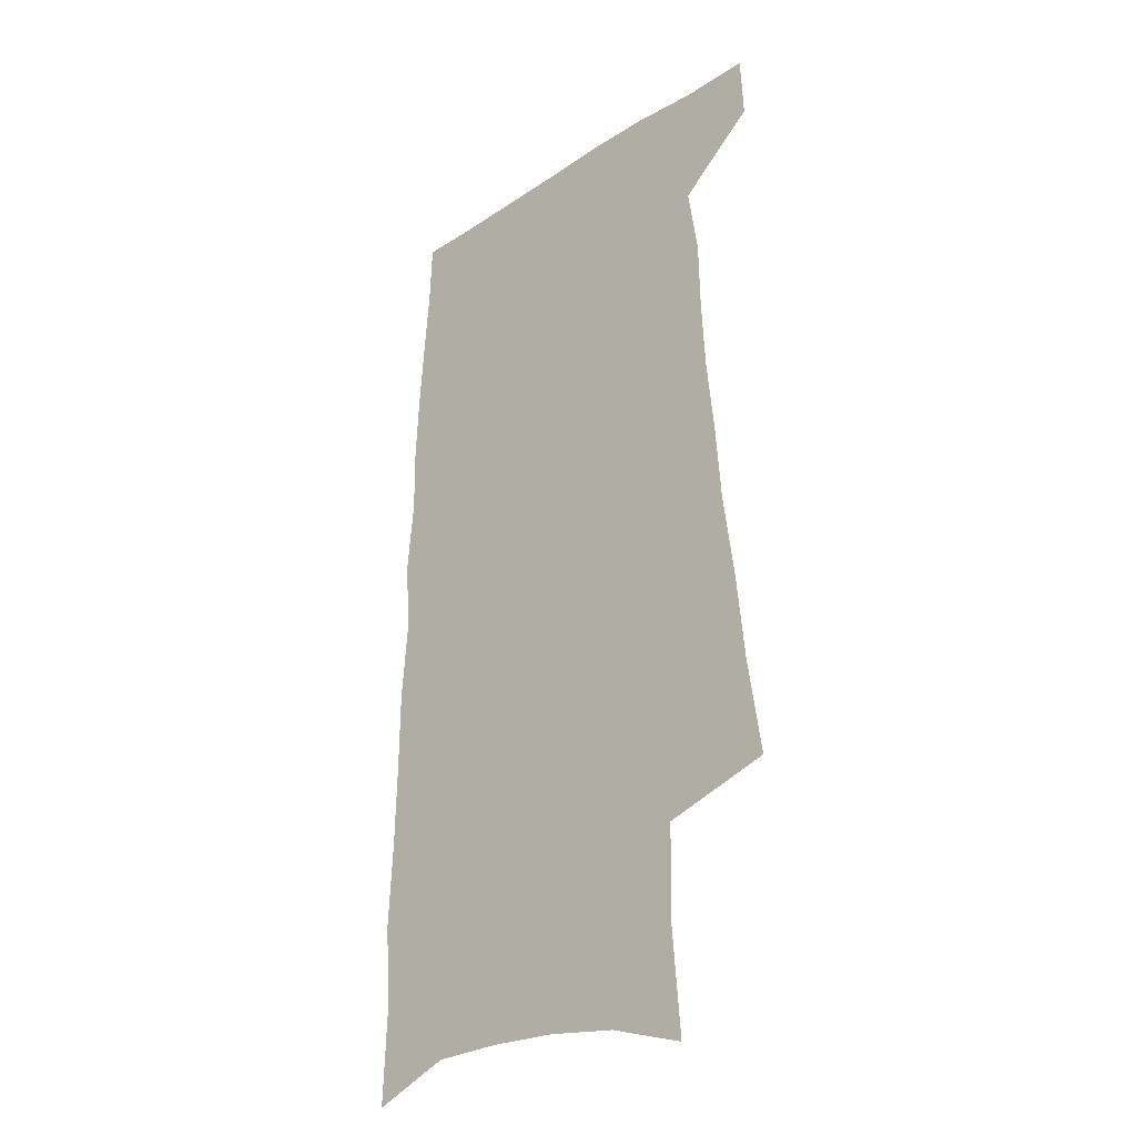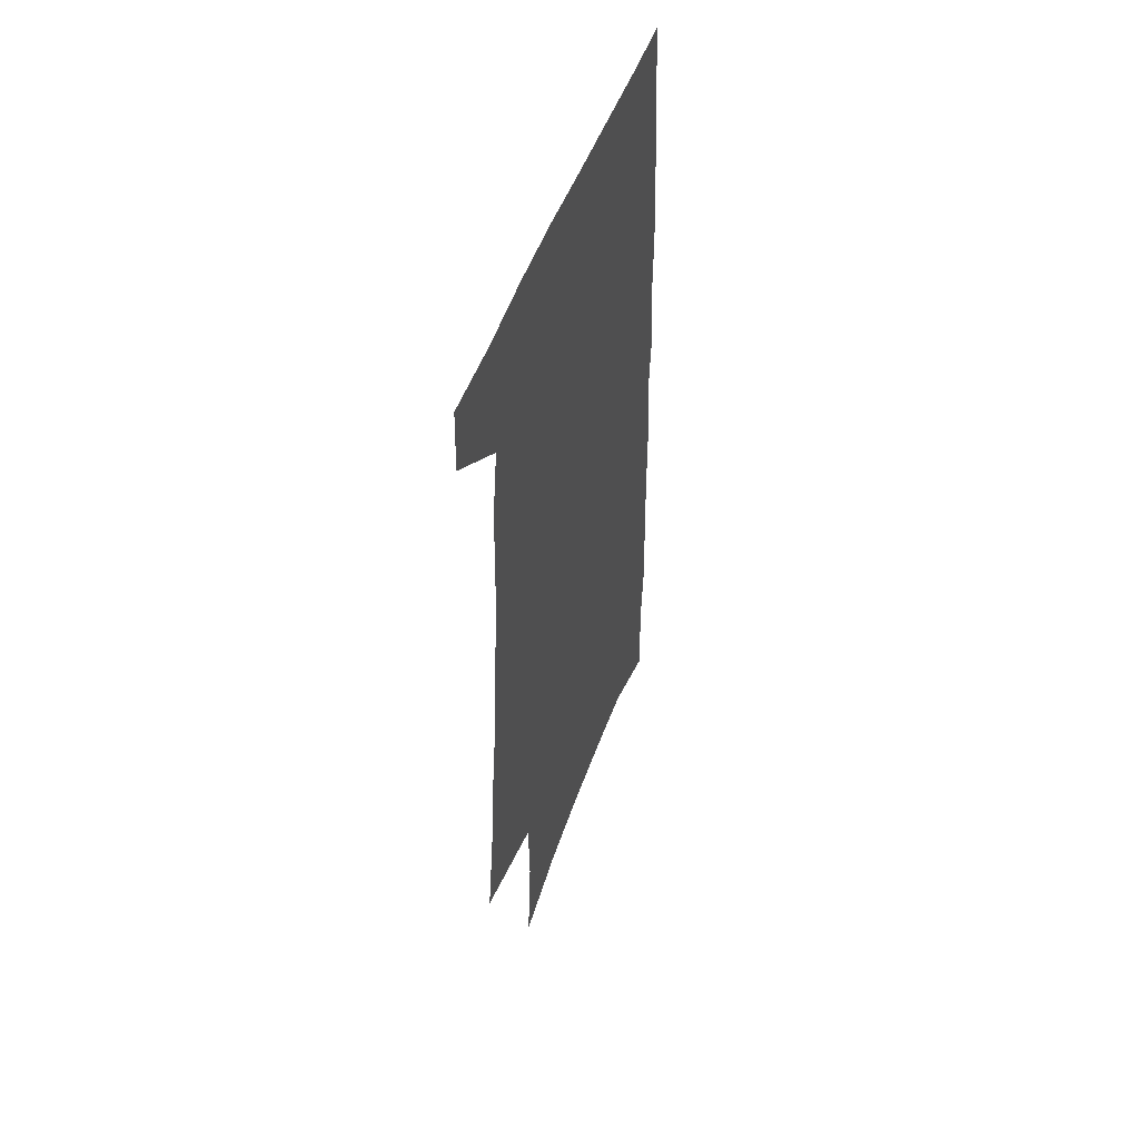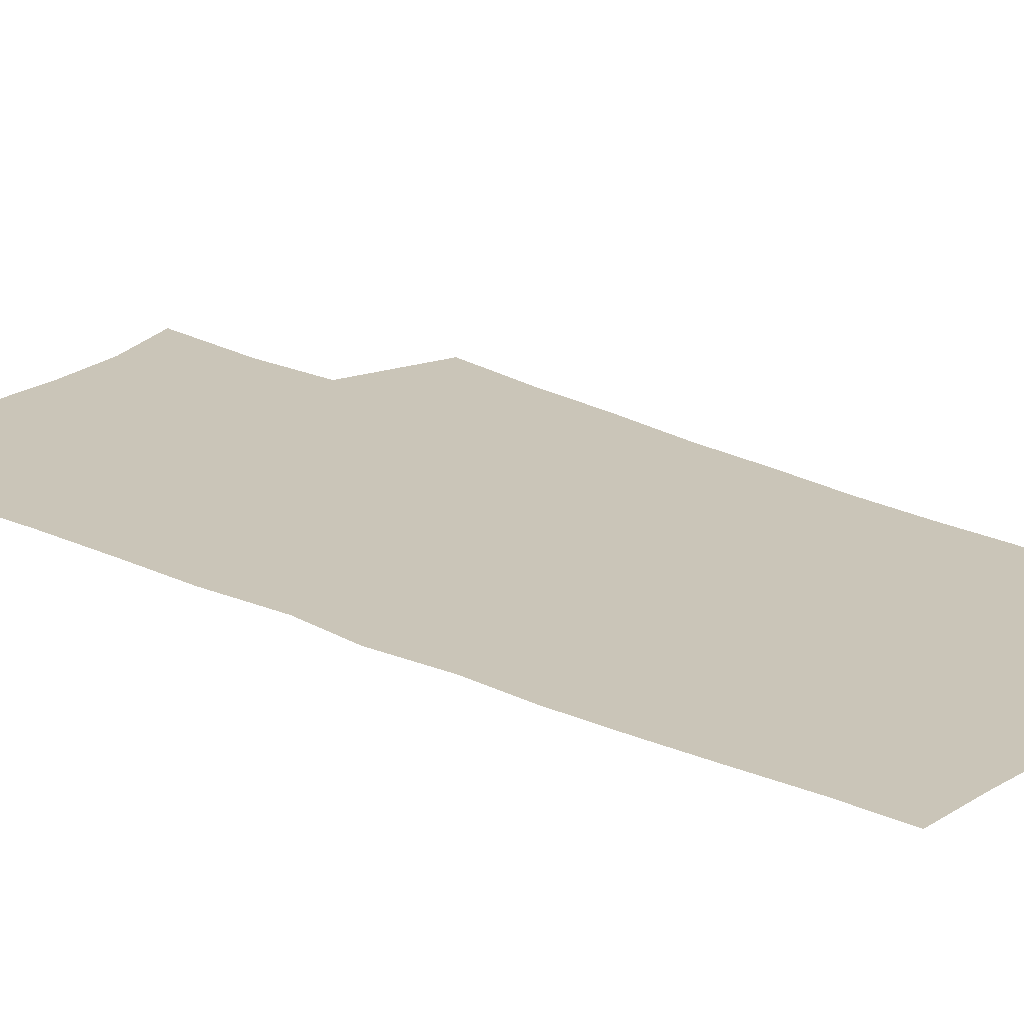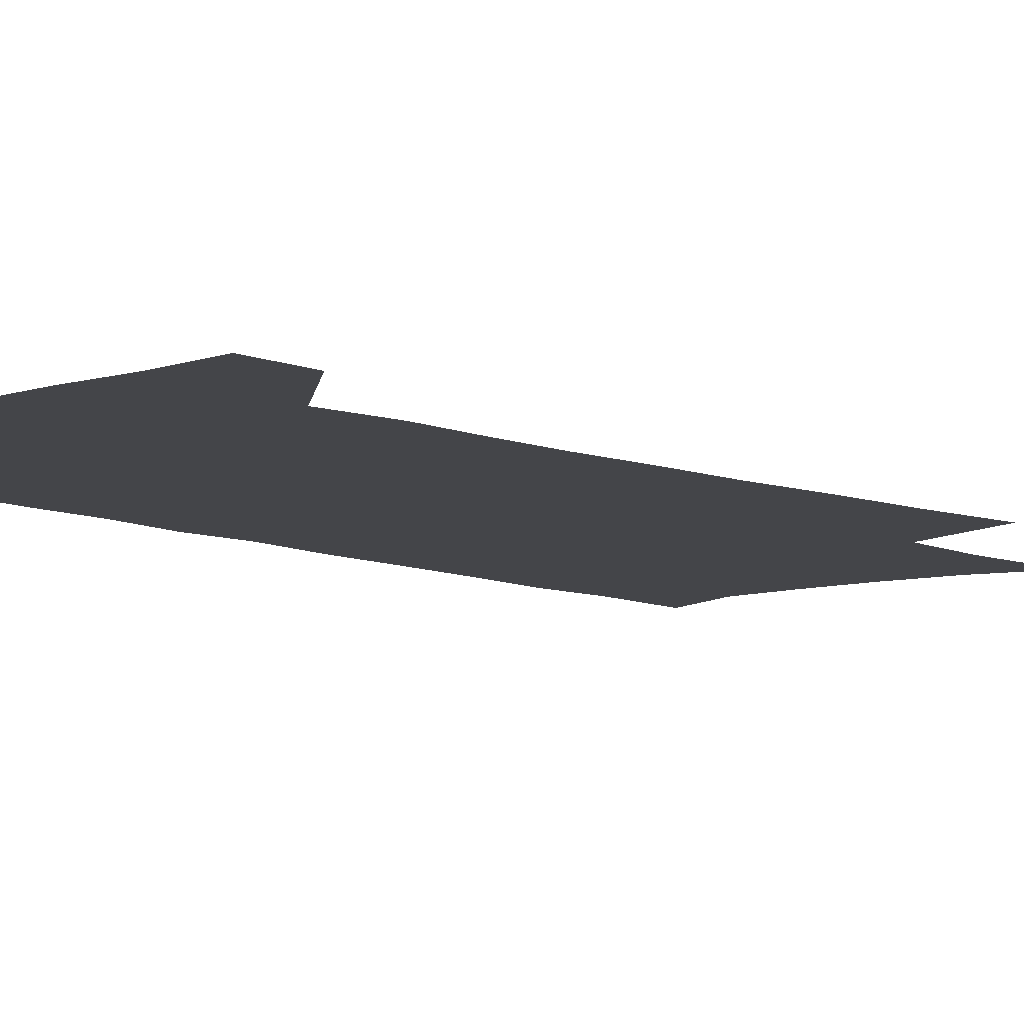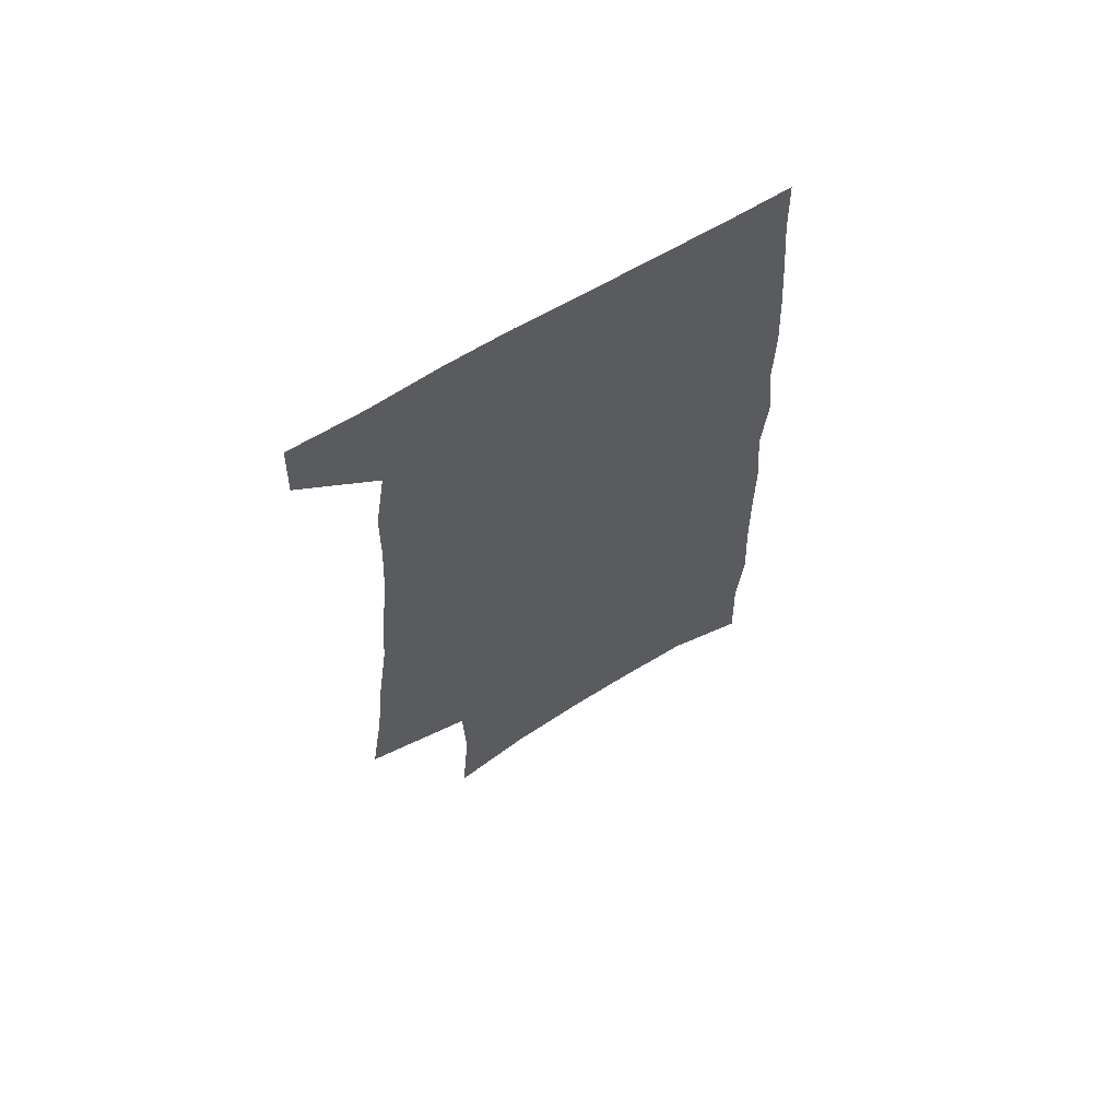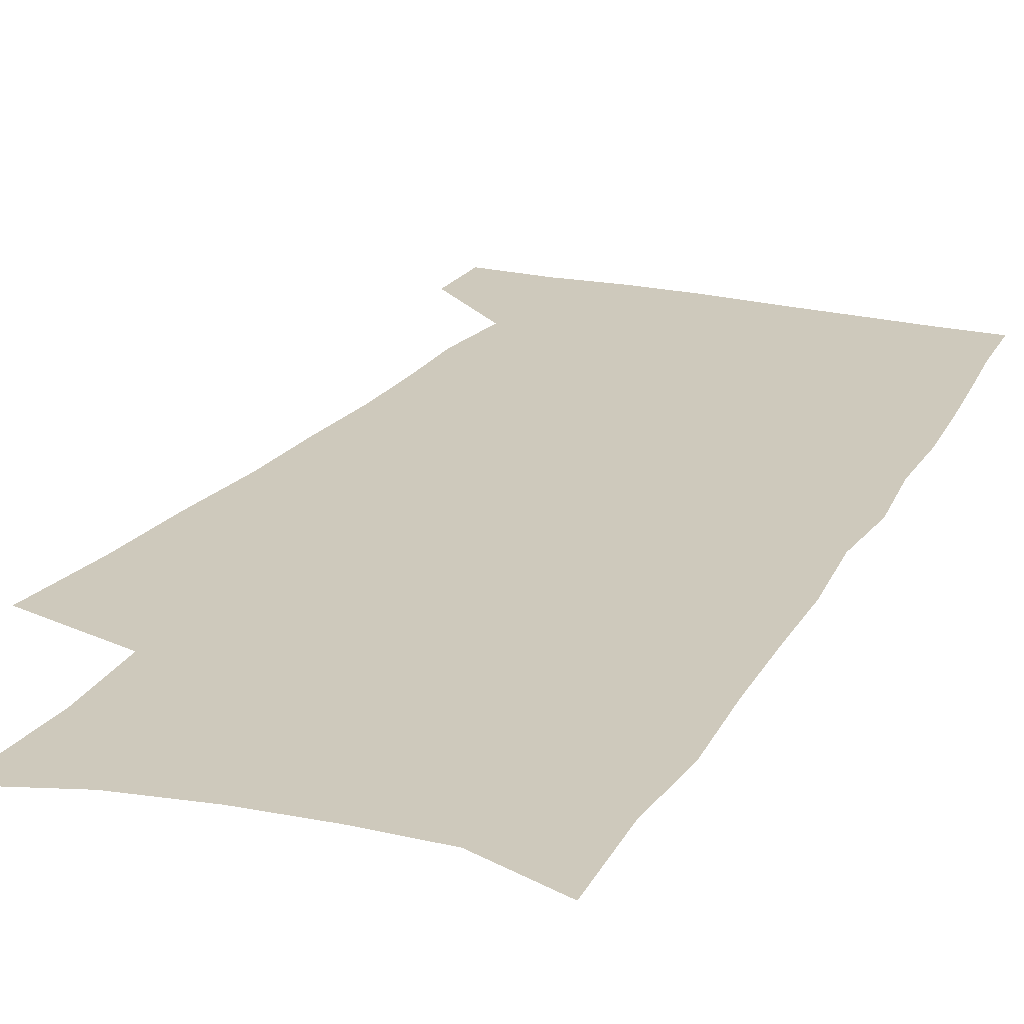
<metadata>
{"format":"obj","ext":"obj","renderer":"f3d","projection":"perspective","resolution":1024,"background":"white","views":[{"elev":-28.9,"azim":-135.7,"up":"+Y"},{"elev":52.8,"azim":-69.7,"up":"+Y"},{"elev":20.3,"azim":132.2,"up":"+Z"},{"elev":-9.0,"azim":-138.3,"up":"+Z"},{"elev":66.6,"azim":-30.7,"up":"+Y"},{"elev":22.3,"azim":23.1,"up":"+Z"}]}
</metadata>
<code>
v 489.6 532.4 0
v 490.7 558.9 0
v 495.3 245 0
v 501.1 284.6 0
v 504.7 320.2 0
v 509.4 355.8 0
v 511.8 387.9 0
v 515.1 419.5 0
v 516.6 449 0
v 517.1 477.1 0
v 521.4 506 0
v 519.7 532.7 0
v 519.7 558.9 0
v 536.8 150.9 0
v 540.4 197.1 0
v 539.4 232.4 0
v 543.6 271.4 0
v 545.4 305.4 0
v 544.8 336 0
v 547.1 368.4 0
v 548.1 398.1 0
v 548.2 426.2 0
v 548.8 454.1 0
v 549.9 481.3 0
v 550.1 507.3 0
v 550.2 532.8 0
v 546.5 561.4 0
v 569.1 161.9 0
v 573.1 211.1 0
v 573.9 246.8 0
v 574.7 280.6 0
v 574.4 311.3 0
v 575.3 343.4 0
v 576.4 374.5 0
v 575.7 401.4 0
v 575.8 429.1 0
v 576.8 457 0
v 576.8 482.8 0
v 576.9 508.1 0
v 576.9 532.9 0
v 573.7 562.1 0
v 599.5 166.8 0
v 601.1 213.1 0
v 601.9 251.3 0
v 602.2 283.7 0
v 602.2 315.2 0
v 602 344.8 0
v 602.2 375 0
v 602.6 404.4 0
v 602.4 431.2 0
v 602.6 458.4 0
v 602.4 483.7 0
v 602.7 509 0
v 602.1 534.2 0
v 601.2 561.1 0
v 629.1 169.1 0
v 629 214.5 0
v 629.1 249.6 0
v 629.7 280.9 0
v 628.8 315.8 0
v 628.6 346.6 0
v 628.3 376.2 0
v 628.2 404.3 0
v 628.2 431.2 0
v 627.9 458.2 0
v 627.7 484.1 0
v 627.5 509.3 0
v 627.6 534.1 0
v 627.7 560.7 0
v 658.5 169.5 0
v 657.4 210 0
v 657.6 244.3 0
v 657.9 277.1 0
v 657 310.8 0
v 656.3 342.5 0
v 655.5 373 0
v 655.3 401.6 0
v 654.6 429.8 0
v 654.2 456.8 0
v 654.2 483 0
v 653.8 509 0
v 653.5 534.5 0
v 653.9 560.2 0
v 691.4 157.3 0
v 689.9 197.9 0
v 692.4 230.5 0
v 690.5 266.7 0
v 689.8 300.4 0
v 689.6 332.4 0
v 686.9 365.6 0
v 689.1 393.9 0
v 686.3 424.5 0
v 686.6 452.3 0
v 685.2 480.2 0
v 683.2 507.6 0
v 681 534.5 0
v 680.1 560.6 0
v 691 601 0
f 11 12 1
f 1 12 2
f 12 13 2
f 16 17 3
f 3 17 4
f 17 18 4
f 4 18 5
f 18 19 5
f 5 19 6
f 19 20 6
f 6 20 7
f 20 21 7
f 7 21 8
f 21 22 8
f 8 22 9
f 22 23 9
f 9 23 10
f 23 24 10
f 10 24 11
f 24 25 11
f 11 25 12
f 25 26 12
f 12 26 13
f 26 27 13
f 14 28 15
f 28 29 15
f 15 29 16
f 29 30 16
f 16 30 17
f 30 31 17
f 17 31 18
f 31 32 18
f 18 32 19
f 32 33 19
f 19 33 20
f 33 34 20
f 20 34 21
f 34 35 21
f 21 35 22
f 35 36 22
f 22 36 23
f 36 37 23
f 23 37 24
f 37 38 24
f 24 38 25
f 38 39 25
f 25 39 26
f 39 40 26
f 26 40 27
f 40 41 27
f 28 42 29
f 42 43 29
f 29 43 30
f 43 44 30
f 30 44 31
f 44 45 31
f 31 45 32
f 45 46 32
f 32 46 33
f 46 47 33
f 33 47 34
f 47 48 34
f 34 48 35
f 48 49 35
f 35 49 36
f 49 50 36
f 36 50 37
f 50 51 37
f 37 51 38
f 51 52 38
f 38 52 39
f 52 53 39
f 39 53 40
f 53 54 40
f 40 54 41
f 54 55 41
f 42 56 43
f 56 57 43
f 43 57 44
f 57 58 44
f 44 58 45
f 58 59 45
f 45 59 46
f 59 60 46
f 46 60 47
f 60 61 47
f 47 61 48
f 61 62 48
f 48 62 49
f 62 63 49
f 49 63 50
f 63 64 50
f 50 64 51
f 64 65 51
f 51 65 52
f 65 66 52
f 52 66 53
f 66 67 53
f 53 67 54
f 67 68 54
f 54 68 55
f 68 69 55
f 56 70 57
f 70 71 57
f 57 71 58
f 71 72 58
f 58 72 59
f 72 73 59
f 59 73 60
f 73 74 60
f 60 74 61
f 74 75 61
f 61 75 62
f 75 76 62
f 62 76 63
f 76 77 63
f 63 77 64
f 77 78 64
f 64 78 65
f 78 79 65
f 65 79 66
f 79 80 66
f 66 80 67
f 80 81 67
f 67 81 68
f 81 82 68
f 68 82 69
f 82 83 69
f 70 84 71
f 84 85 71
f 71 85 72
f 85 86 72
f 72 86 73
f 86 87 73
f 73 87 74
f 87 88 74
f 74 88 75
f 88 89 75
f 75 89 76
f 89 90 76
f 76 90 77
f 90 91 77
f 77 91 78
f 91 92 78
f 78 92 79
f 92 93 79
f 79 93 80
f 93 94 80
f 80 94 81
f 94 95 81
f 81 95 82
f 95 96 82
f 82 96 83
f 96 97 83

</code>
